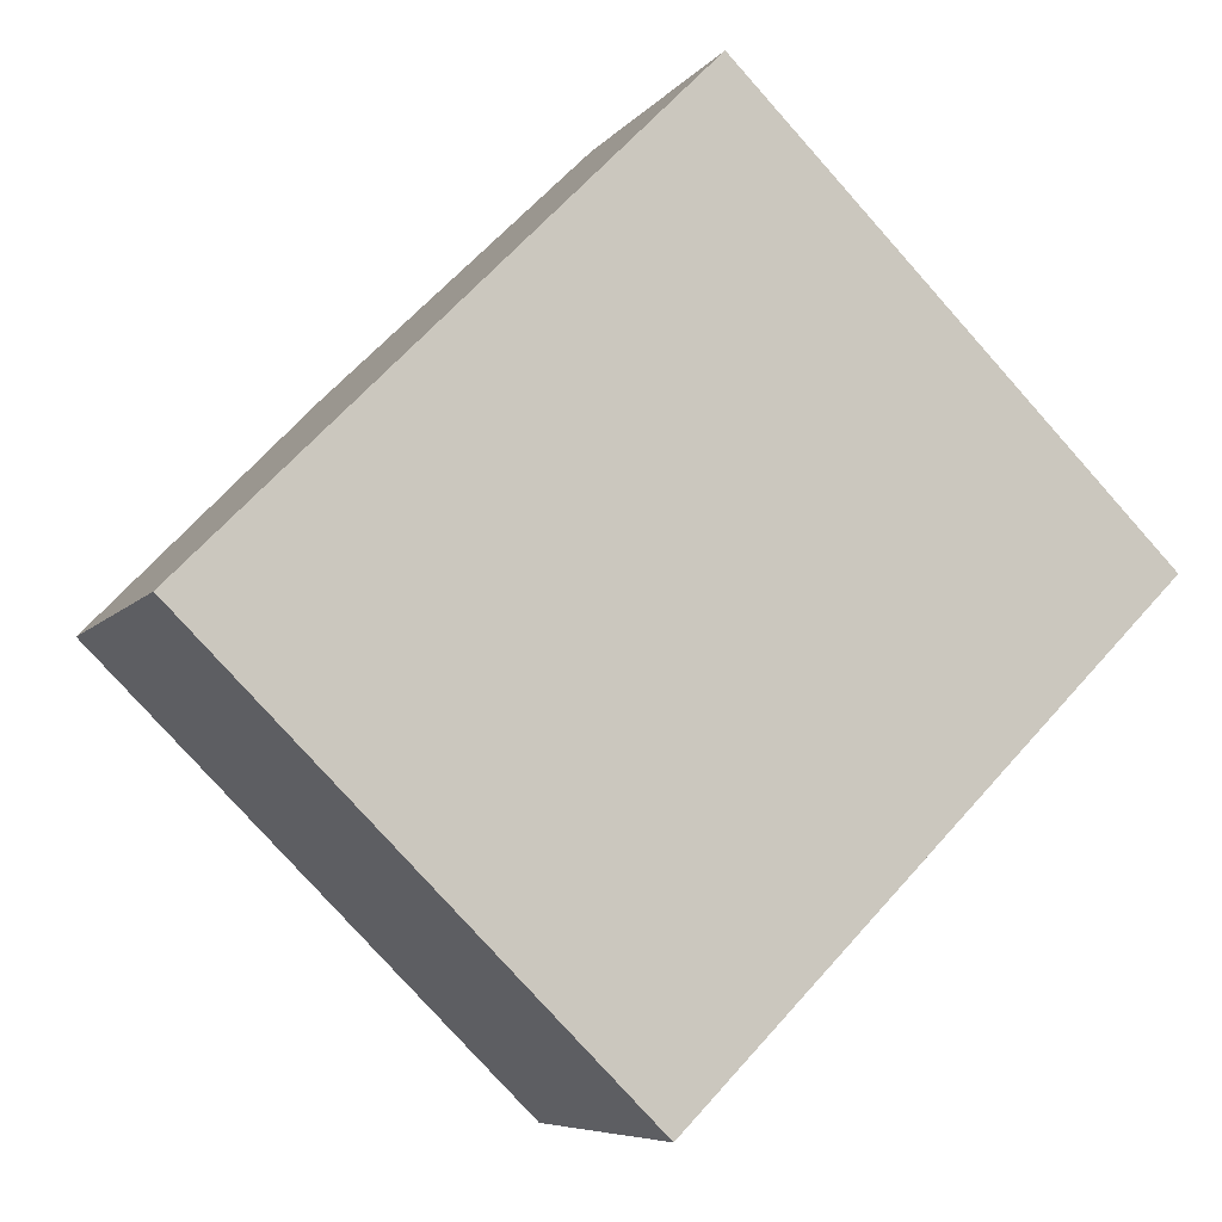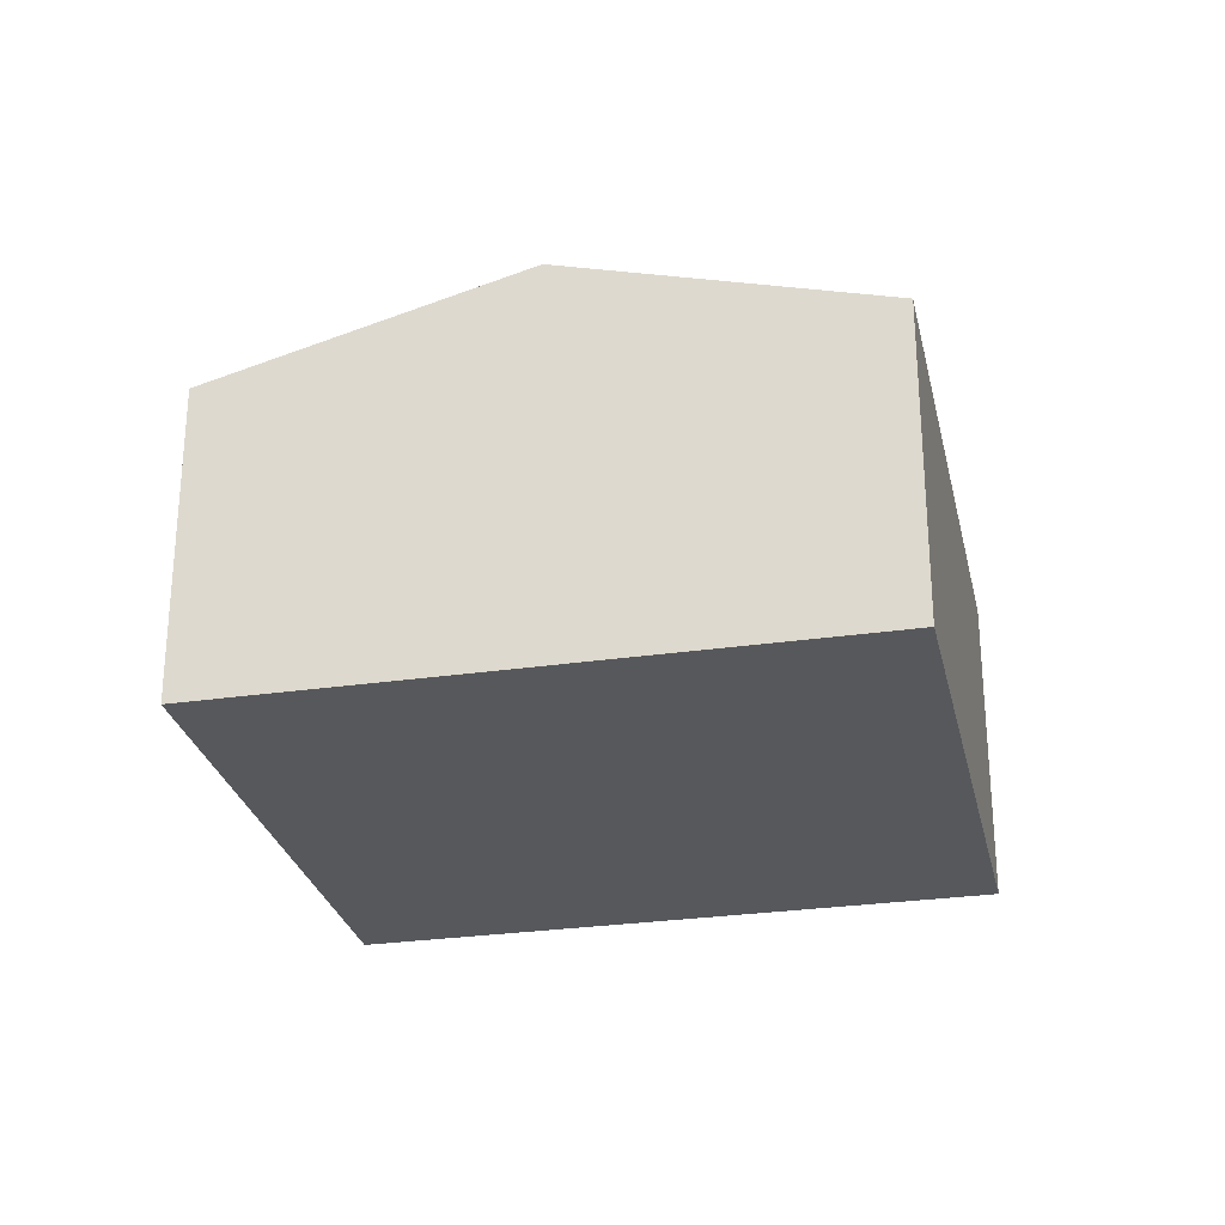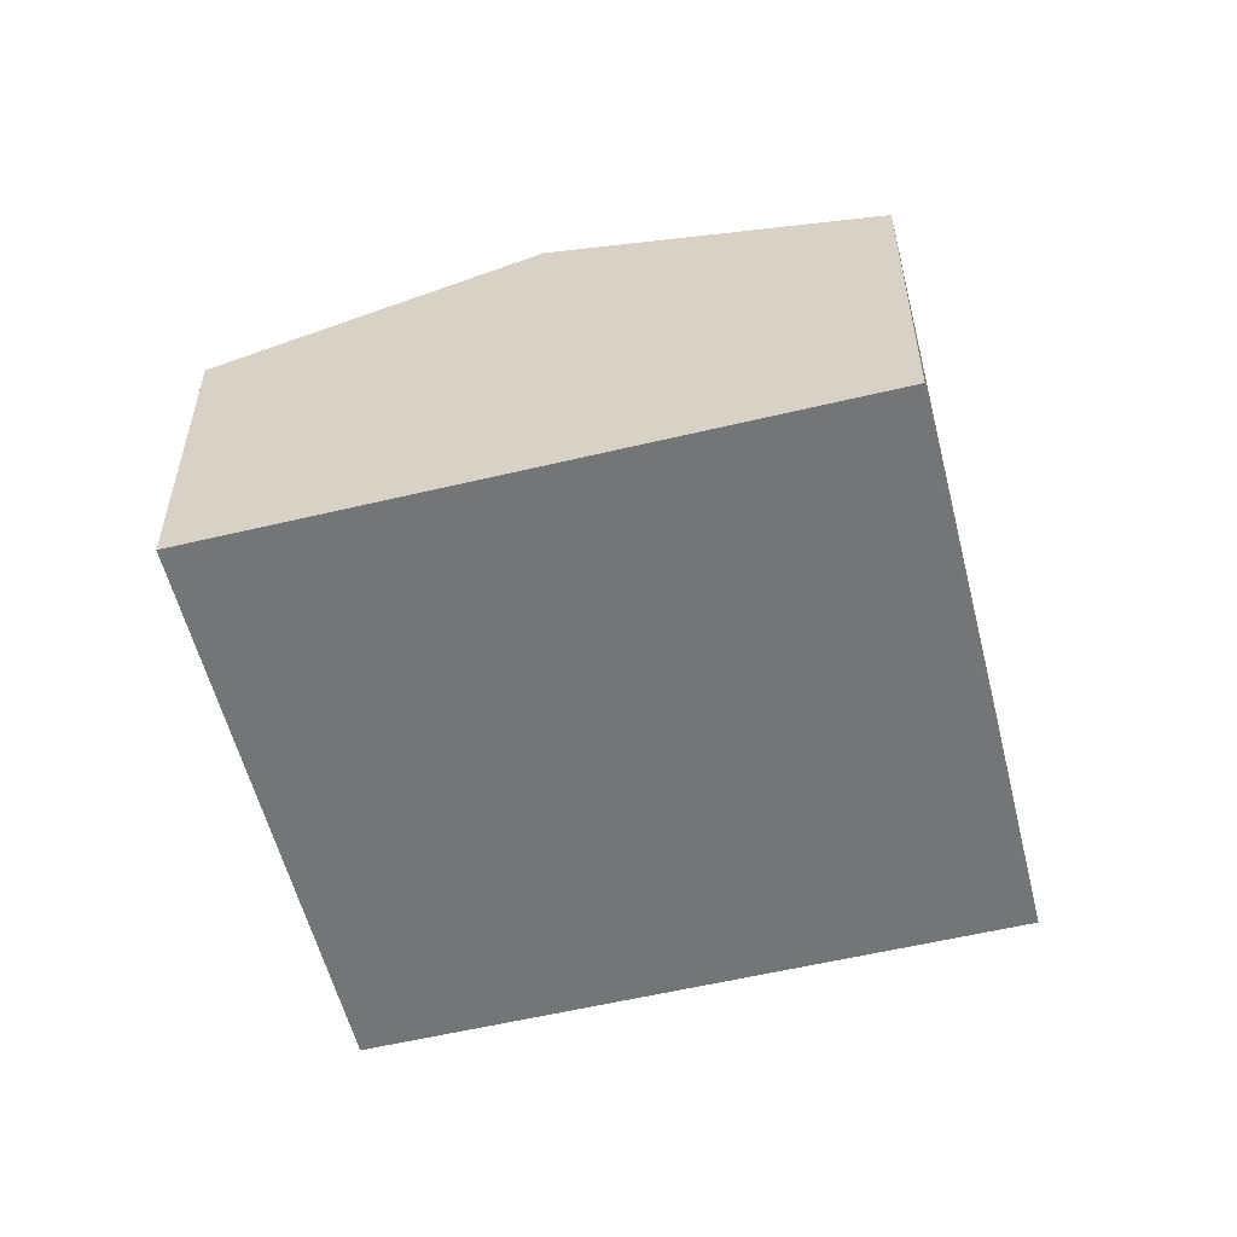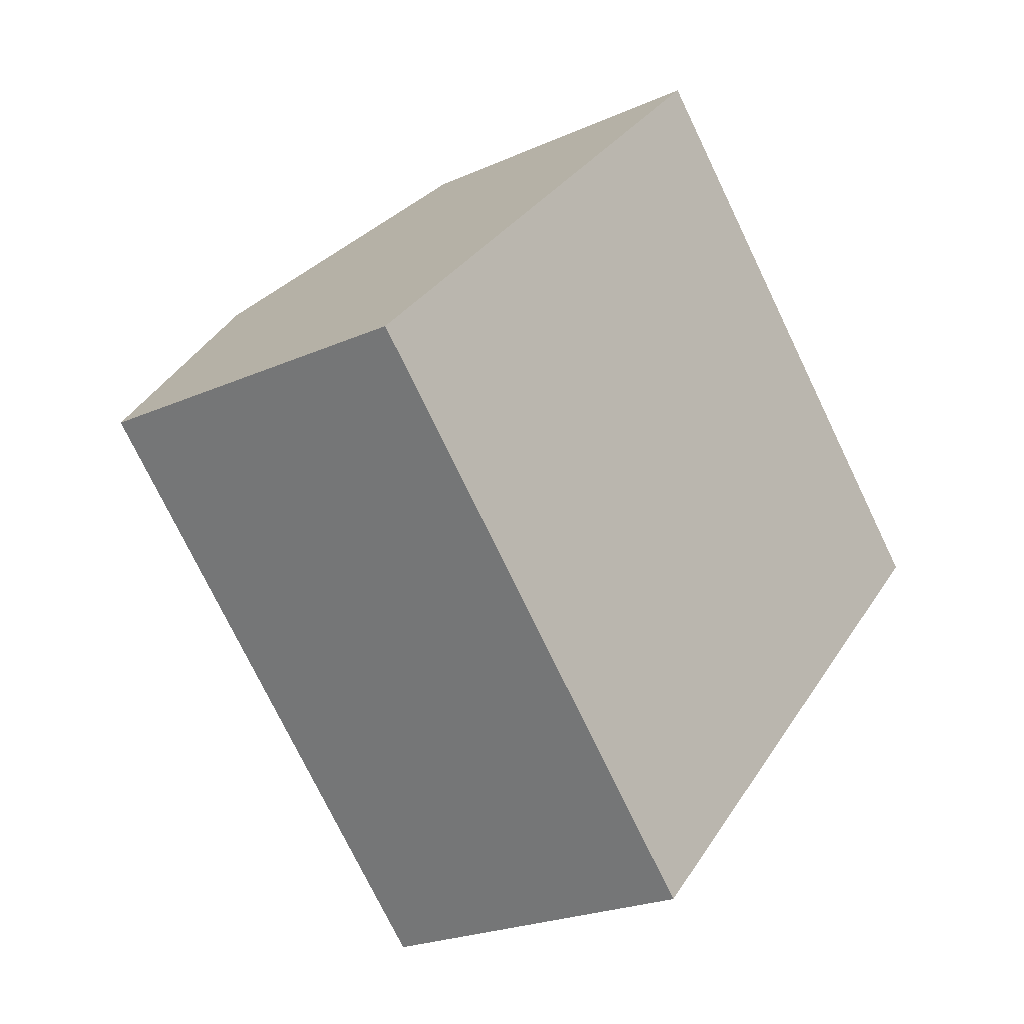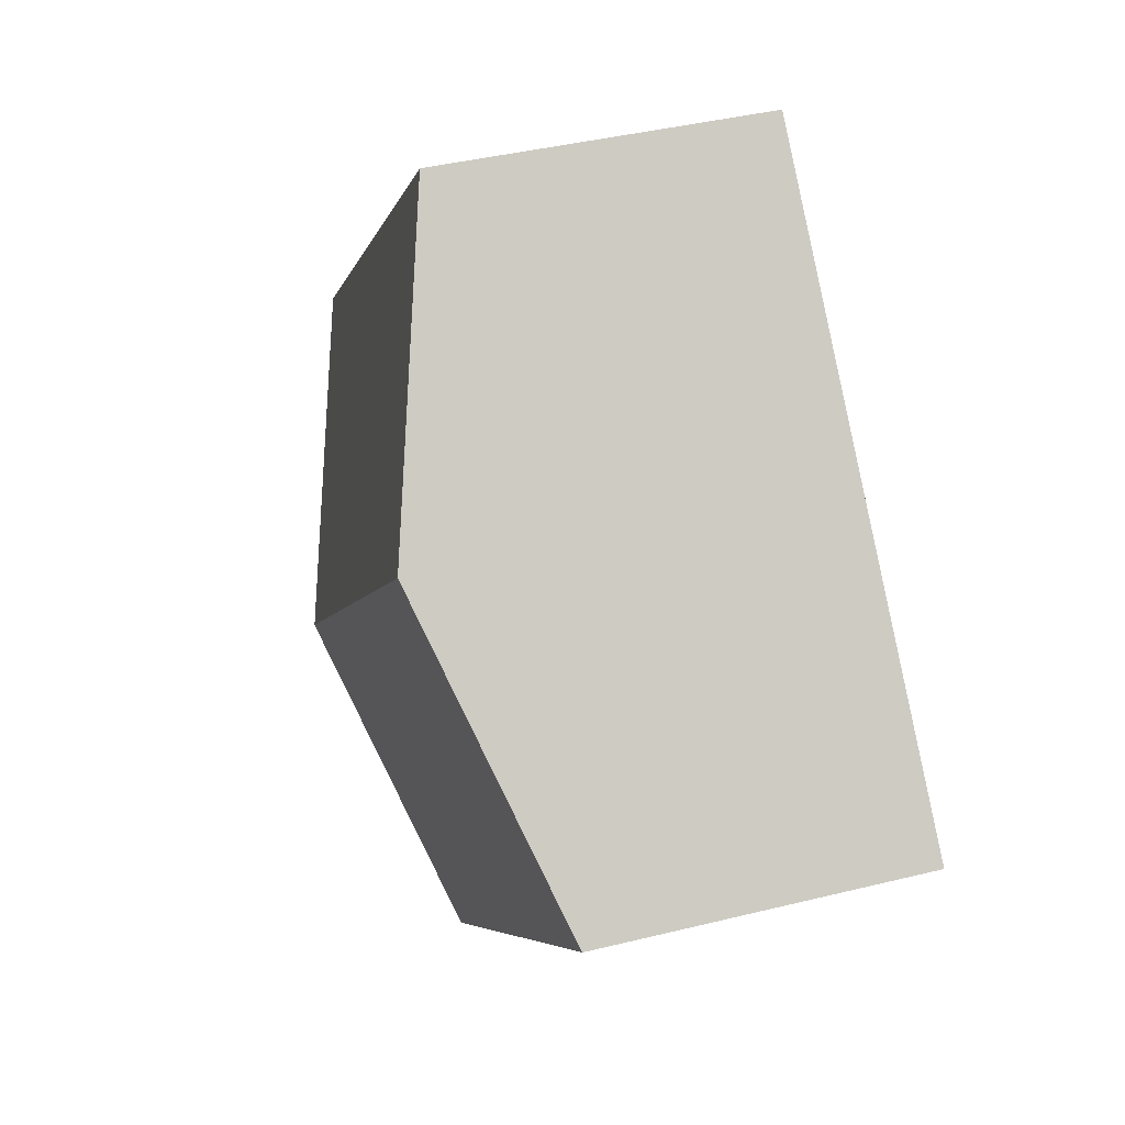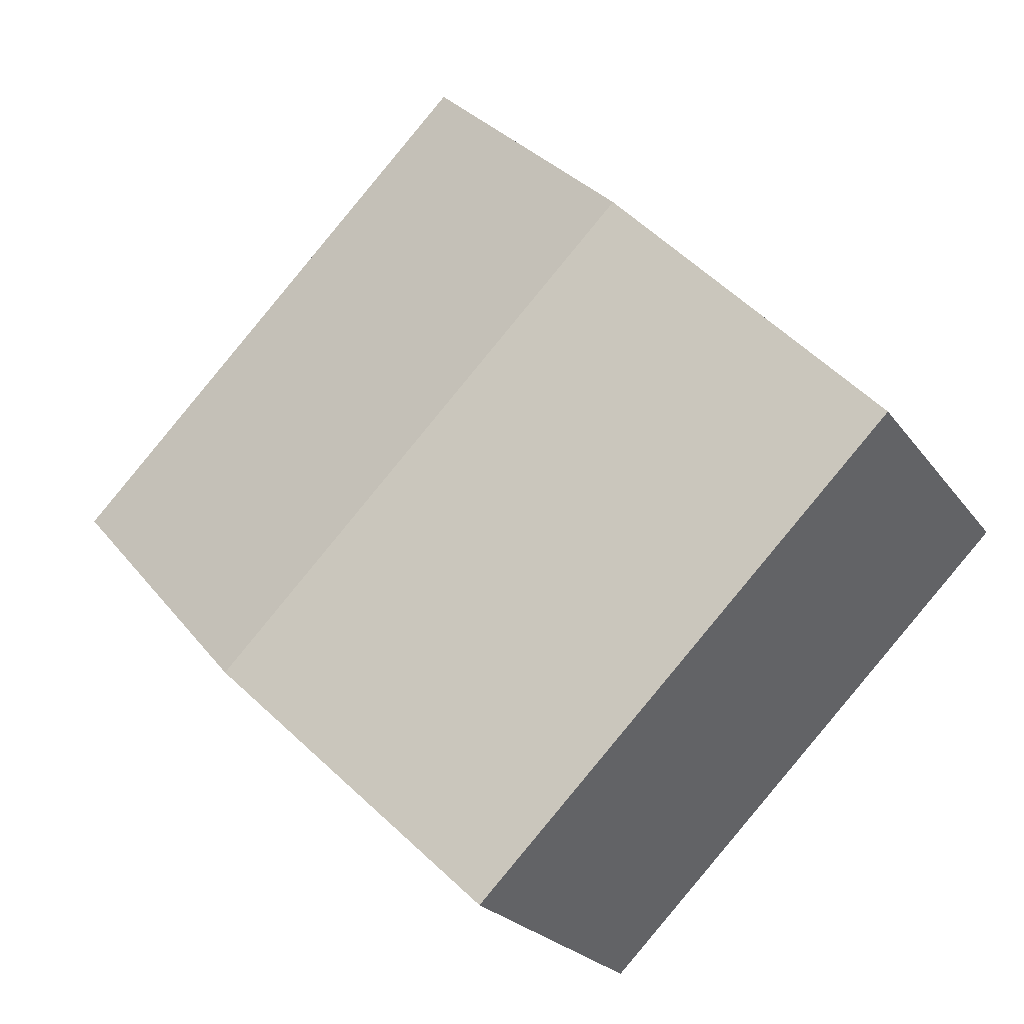
<metadata>
{"format":"obj","ext":"obj","renderer":"f3d","projection":"perspective","resolution":1024,"background":"white","views":[{"elev":-7.0,"azim":-20.5,"up":"+Z"},{"elev":-28.0,"azim":-32.8,"up":"+Y"},{"elev":-56.4,"azim":-31.2,"up":"+Y"},{"elev":-22.8,"azim":-52.4,"up":"+Z"},{"elev":40.9,"azim":-106.8,"up":"+Z"},{"elev":-23.1,"azim":-153.8,"up":"+Z"}]}
</metadata>
<code>
v  0 2.202 1.348e-16
v  4.47 2.802 -1.235
v  2.87 2.202 -2.85
v  1.6 2.802 1.615
v  6.07 2.202 0.38
v  3.2 2.202 3.23
v  2.87 1.745e-16 -2.85
v  0 0 0
v  1.6 -9.889e-17 1.615
v  3.2 -1.978e-16 3.23
v  6.07 -2.327e-17 0.38
v  4.47 7.562e-17 -1.235
g defaultobject
f 1 2 3
f 2 1 4
f 5 4 6
f 4 5 2
f 7 1 3
f 1 7 8
f 8 4 1
f 4 8 6
f 6 8 9
f 6 9 10
f 10 5 6
f 5 10 11
f 2 7 3
f 7 2 5
f 7 5 12
f 12 5 11
f 9 11 10
f 11 9 8
f 11 8 12
f 12 8 7

</code>
